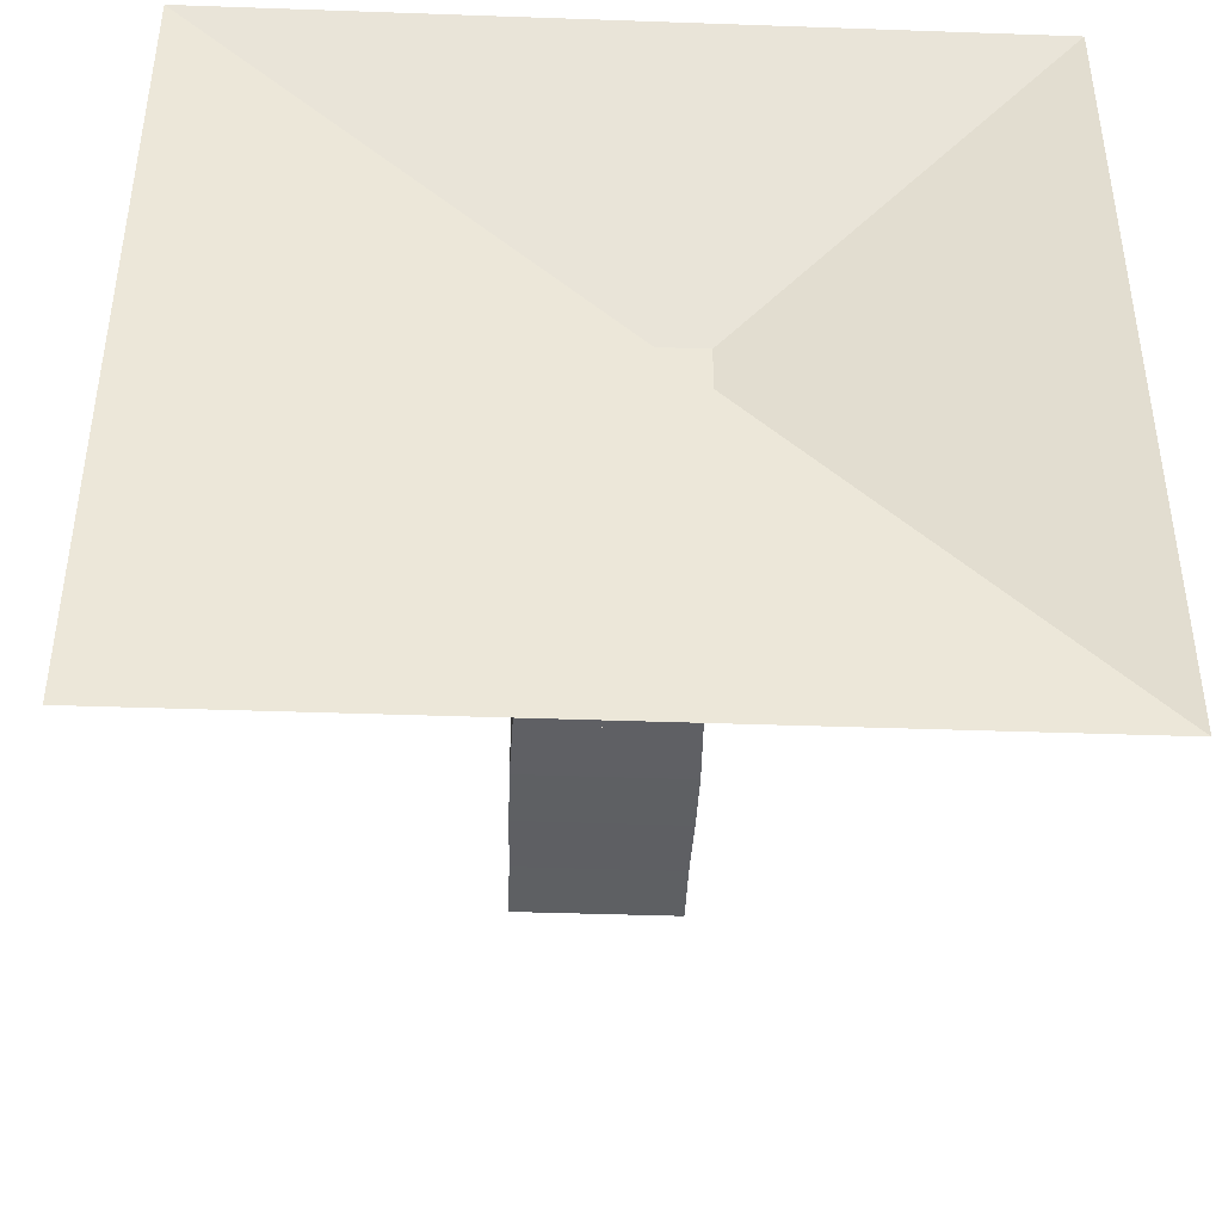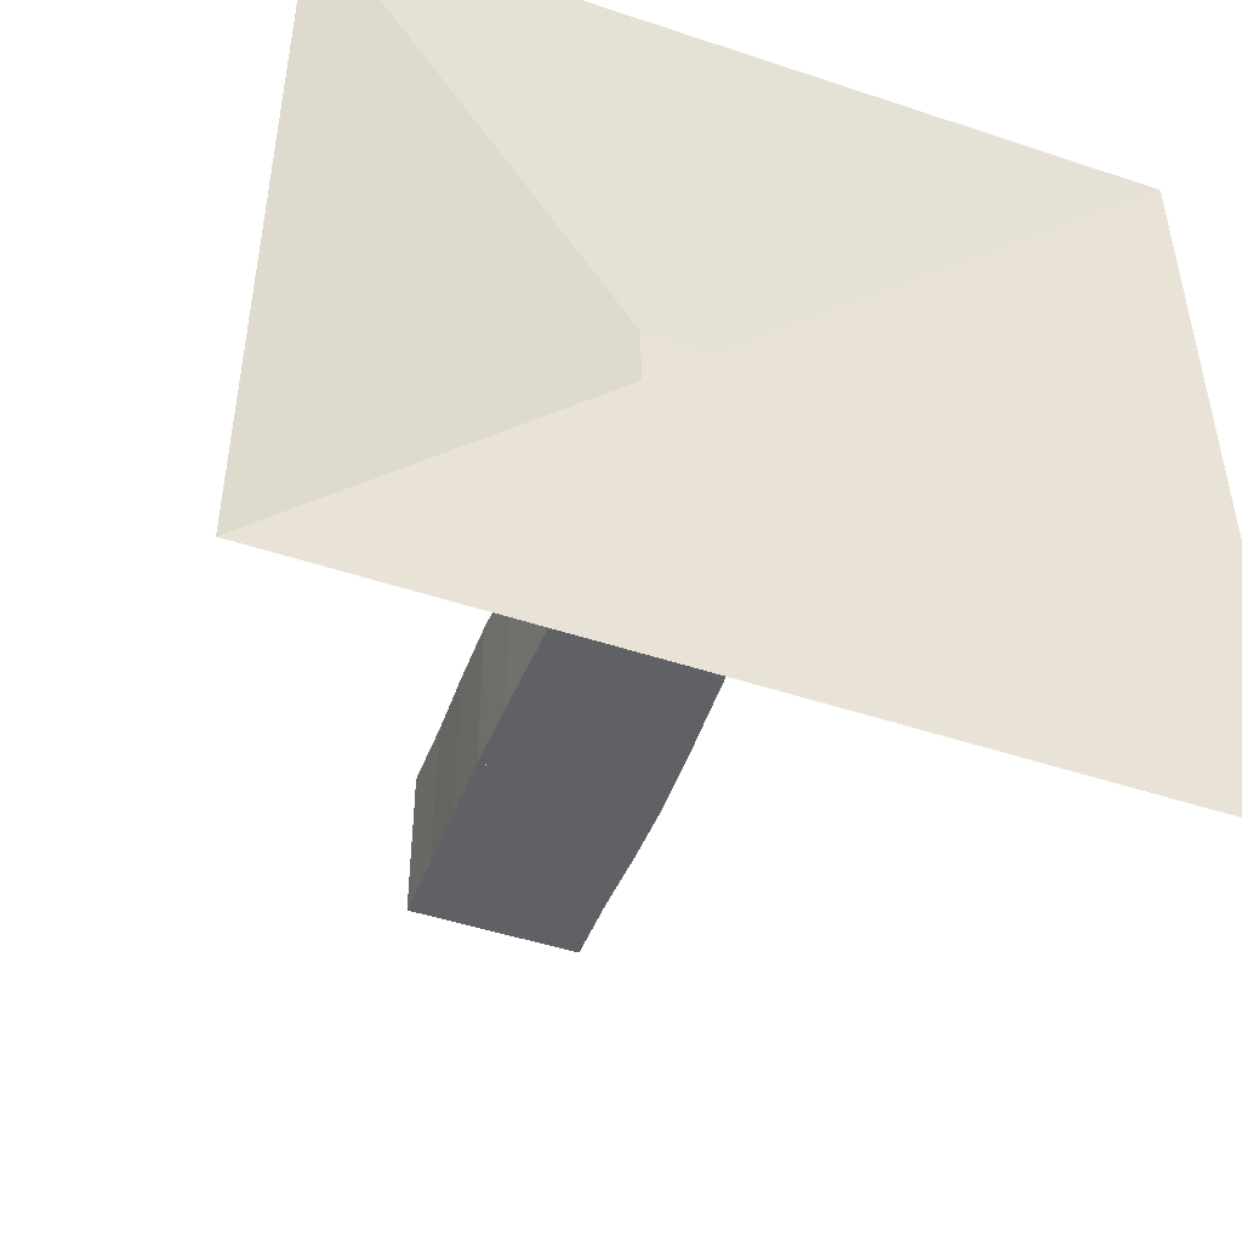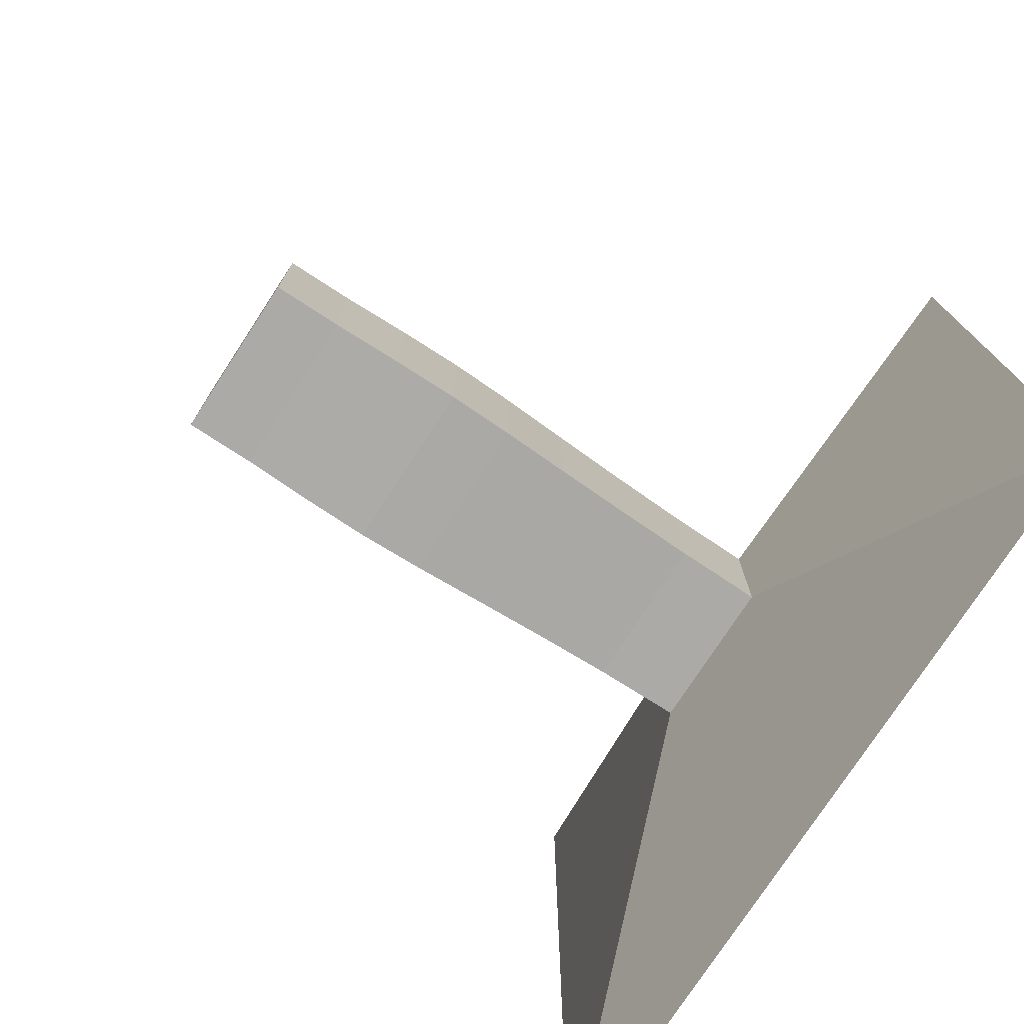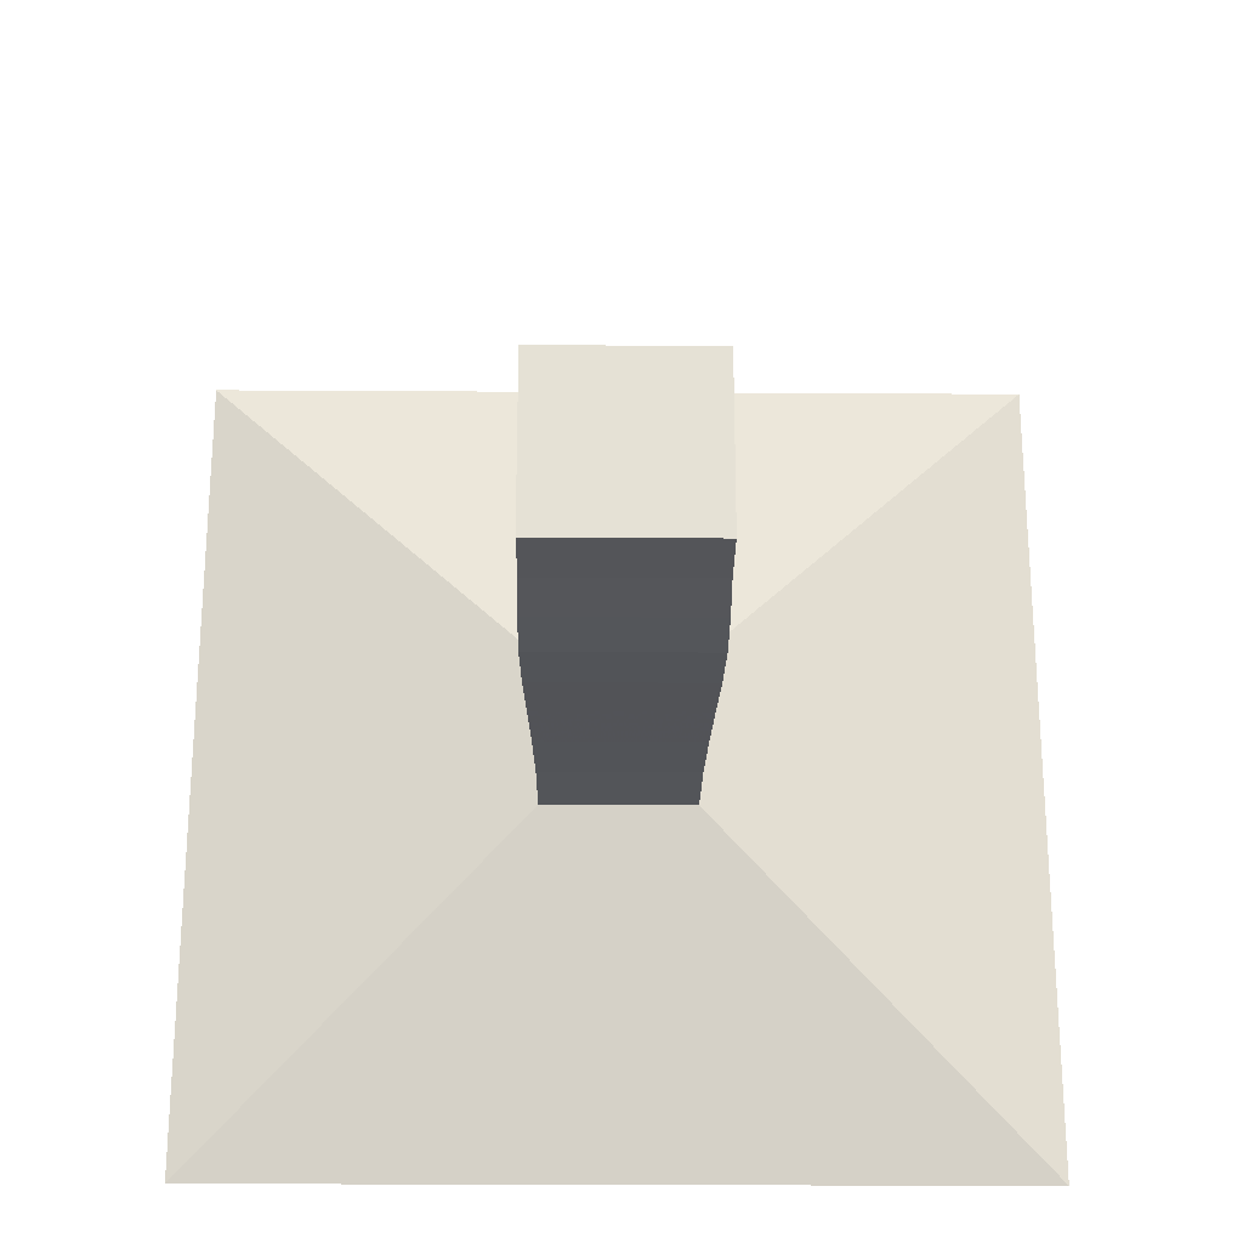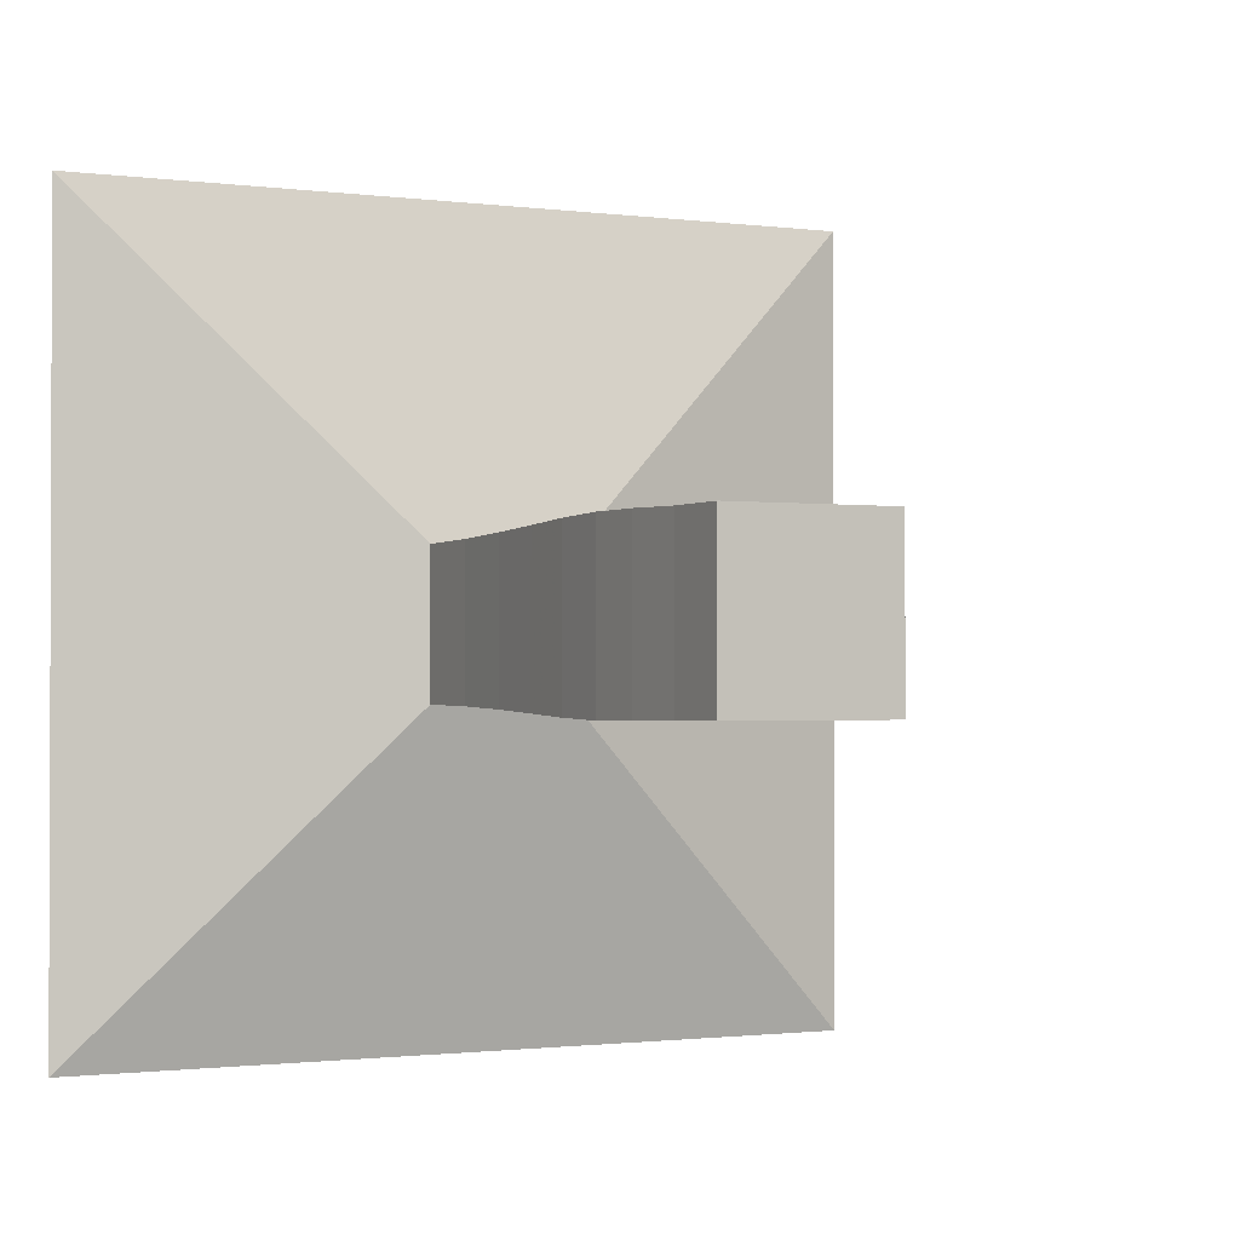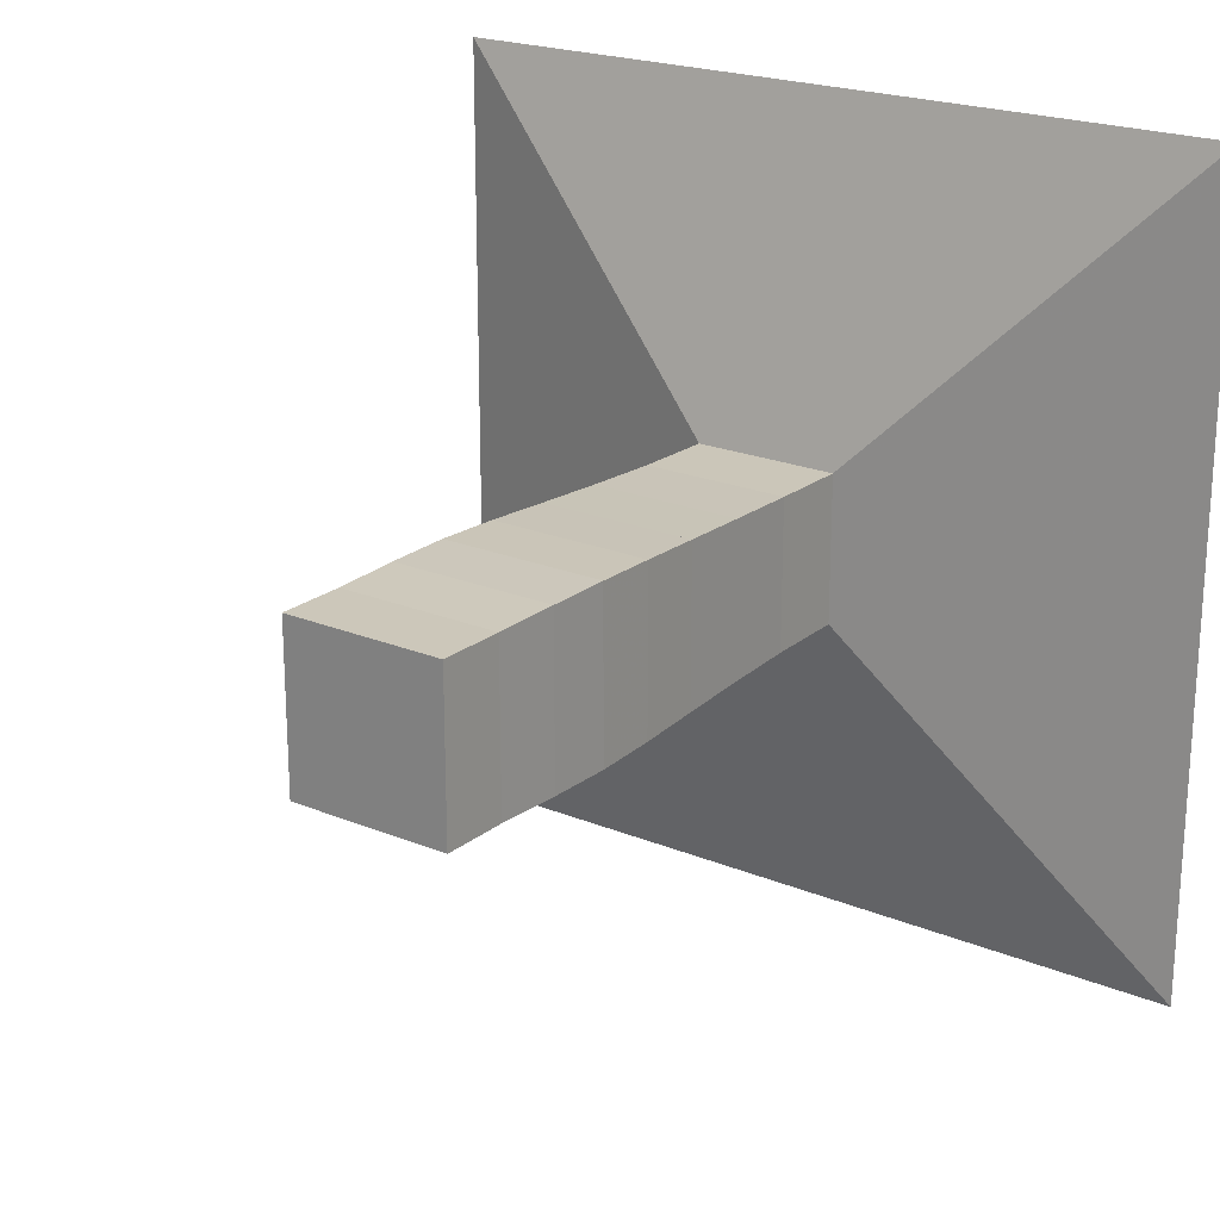
<metadata>
{"format":"obj","ext":"obj","renderer":"f3d","projection":"perspective","resolution":1024,"background":"white","views":[{"elev":-42.7,"azim":-92.4,"up":"+Y"},{"elev":-47.3,"azim":-110.6,"up":"+Z"},{"elev":-76.0,"azim":146.9,"up":"+Y"},{"elev":-24.7,"azim":89.4,"up":"+Y"},{"elev":-1.2,"azim":63.5,"up":"+Y"},{"elev":21.4,"azim":126.2,"up":"+Y"}]}
</metadata>
<code>
v 0 -1 -1
v 0 -1 1
v 0 1 1
v 0 1 -1
v 0.2096 -0.182 -0.182
v 0.2096 -0.182 0.182
v 0.2096 0.182 0.182
v 0.2096 0.182 -0.182
v 0.414 -0.1843 -0.1843
v 0.414 -0.1843 0.1843
v 0.414 0.1843 0.1843
v 0.414 0.1843 -0.1843
v 0.6063 -0.19 -0.19
v 0.6063 -0.19 0.19
v 0.6063 0.19 0.19
v 0.6063 0.19 -0.19
v 0.7854 -0.1969 -0.1969
v 0.7854 -0.1969 0.1969
v 0.7854 0.1969 0.1969
v 0.7854 0.1969 -0.1969
v 0.9527 -0.2038 -0.2038
v 0.9527 -0.2038 0.2038
v 0.9527 0.2038 0.2038
v 0.9527 0.2038 -0.2038
v 1.114 -0.2078 -0.2078
v 1.114 -0.2078 0.2078
v 1.114 0.2078 0.2078
v 1.114 0.2078 -0.2078
v 1.276 -0.2066 -0.2066
v 1.276 -0.2066 0.2066
v 1.276 0.2066 0.2066
v 1.276 0.2066 -0.2066
v 1.445 -0.2027 -0.2027
v 1.445 -0.2027 0.2027
v 1.445 0.2027 0.2027
v 1.445 0.2027 -0.2027
v 1.614 -0.2026 -0.2026
v 1.614 -0.2026 0.2026
v 1.614 0.2026 0.2026
v 1.614 0.2026 -0.2026
f 1 2 4 5
f 5 6 7 8
f 5 6 2 1
f 6 7 3 2
f 7 8 4 3
f 8 5 1 4
f 9 10 11 12
f 9 10 6 5
f 10 11 7 6
f 11 12 8 7
f 12 9 5 8
f 13 14 15 16
f 13 14 10 9
f 14 15 11 10
f 15 16 12 11
f 16 13 9 12
f 17 18 19 20
f 17 18 14 13
f 18 19 15 14
f 19 20 16 15
f 20 17 13 16
f 21 22 23 24
f 21 22 18 17
f 22 23 19 18
f 23 24 20 19
f 24 21 17 20
f 25 26 27 28
f 25 26 22 21
f 26 27 23 22
f 27 28 24 23
f 28 25 21 24
f 29 30 31 32
f 29 30 26 25
f 30 31 27 26
f 31 32 28 27
f 32 29 25 28
f 33 34 35 36
f 33 34 30 29
f 34 35 31 30
f 35 36 32 31
f 36 33 29 32
f 37 38 39 40
f 37 38 34 33
f 38 39 35 34
f 39 40 36 35
f 40 37 33 36

</code>
